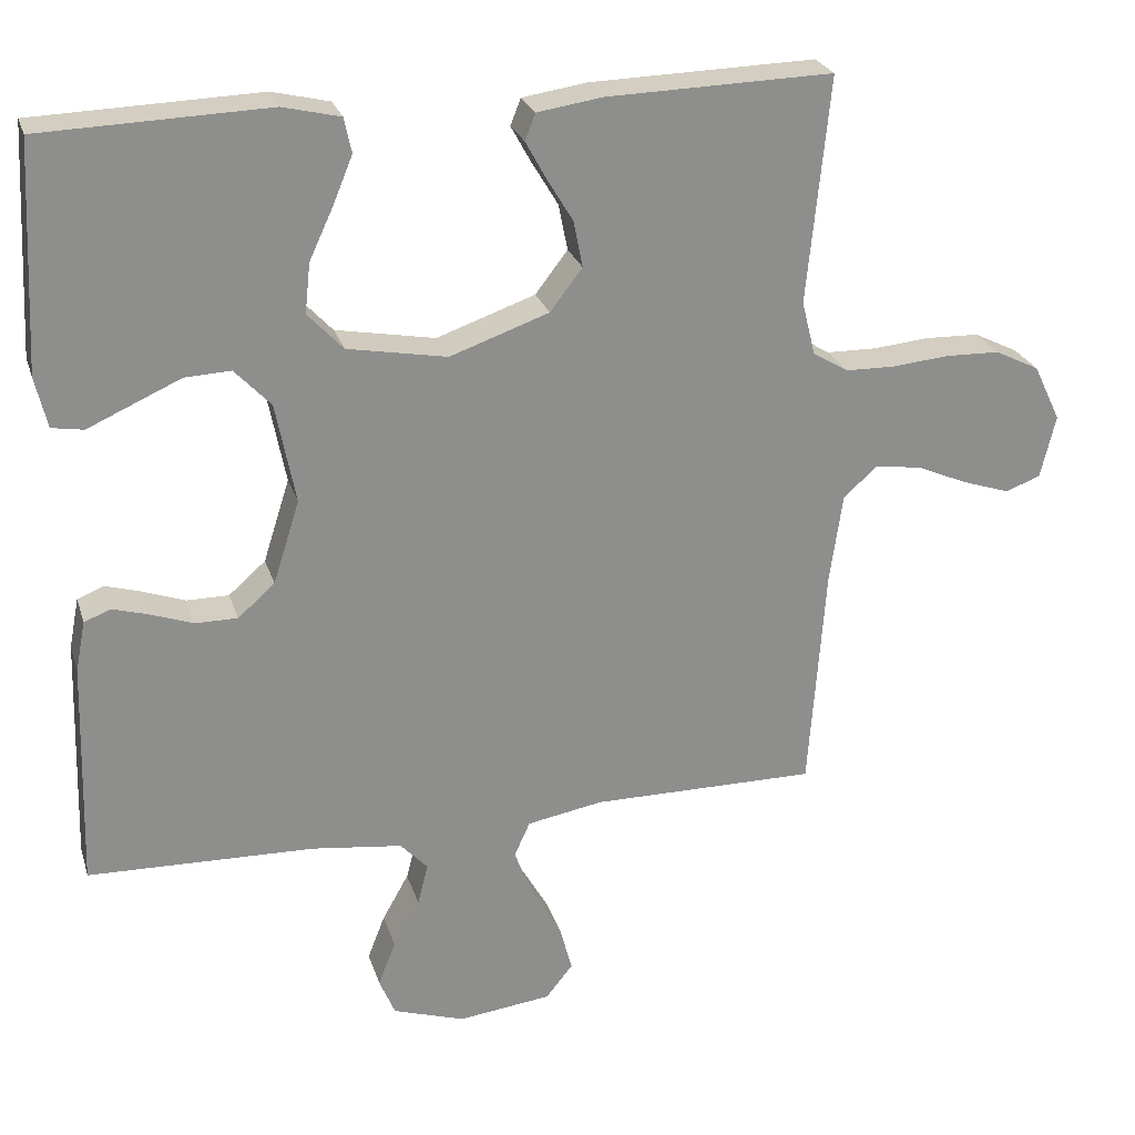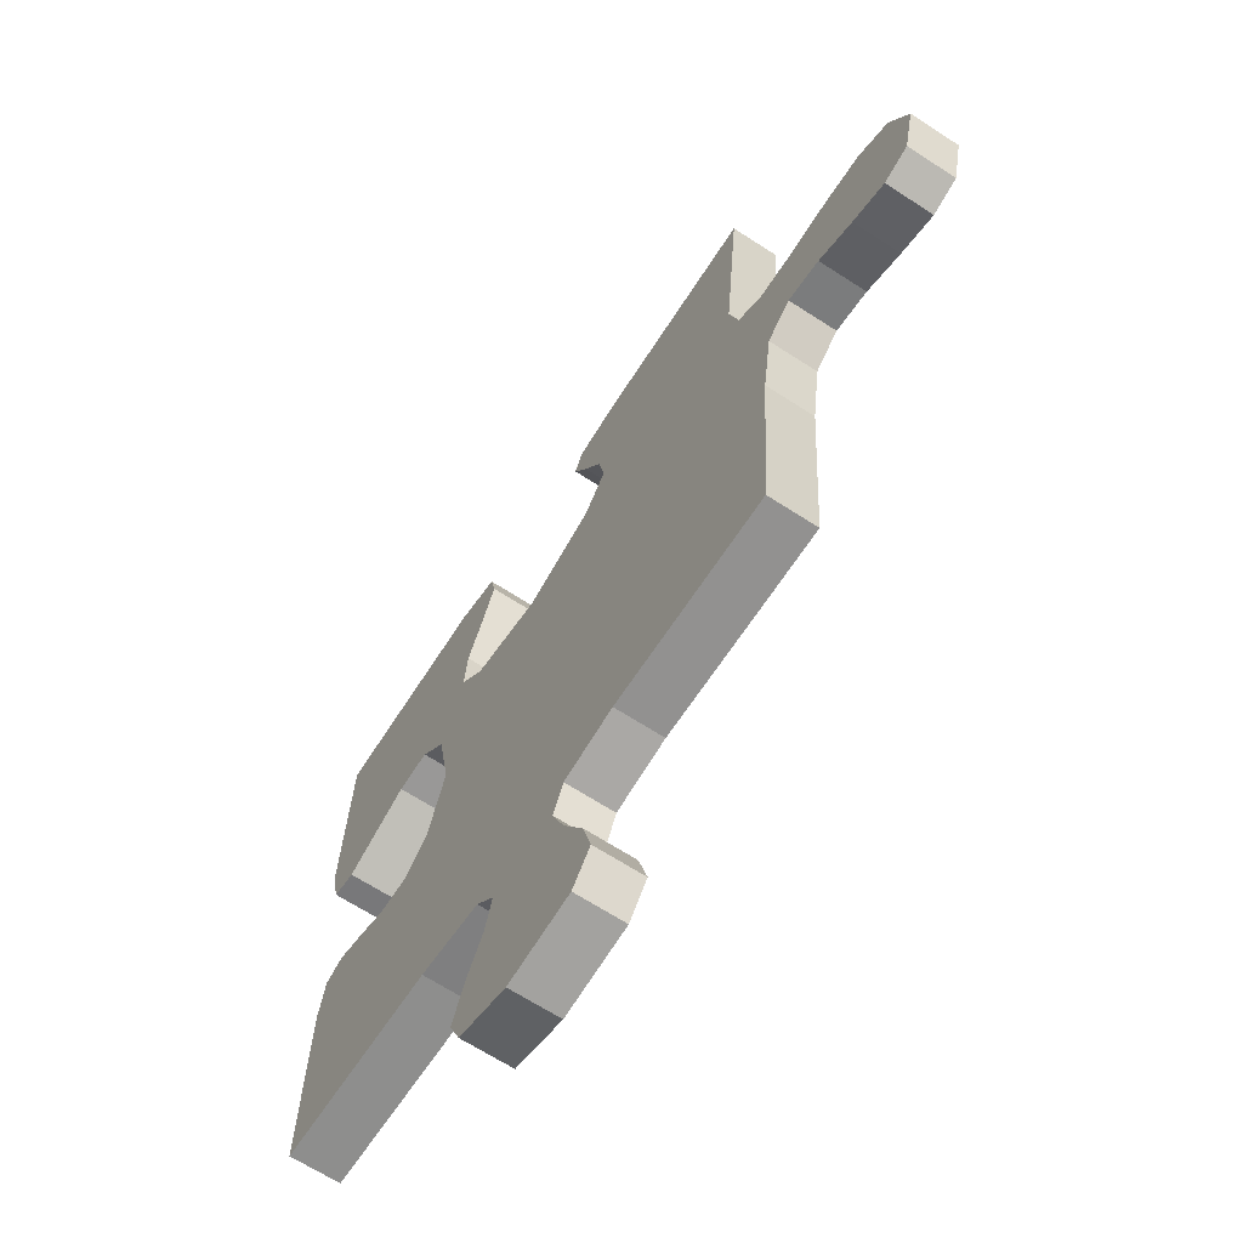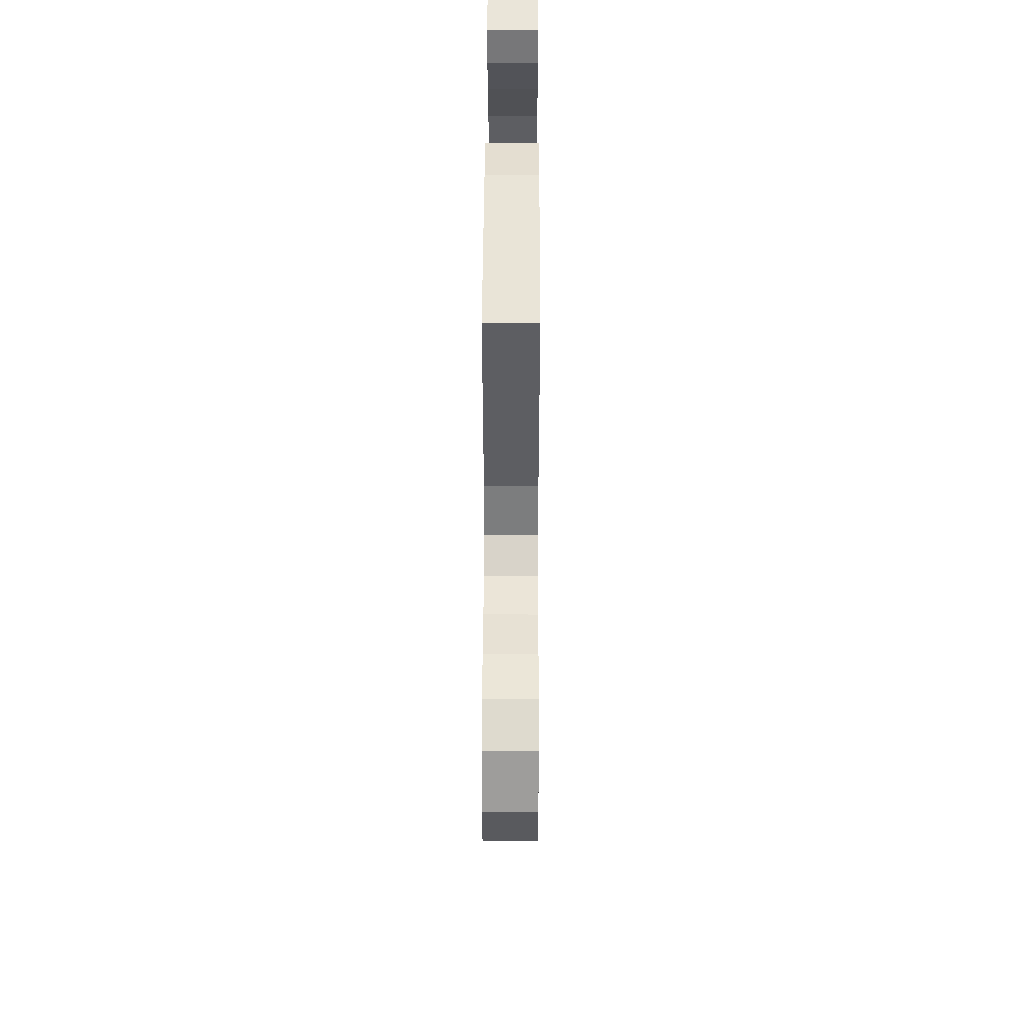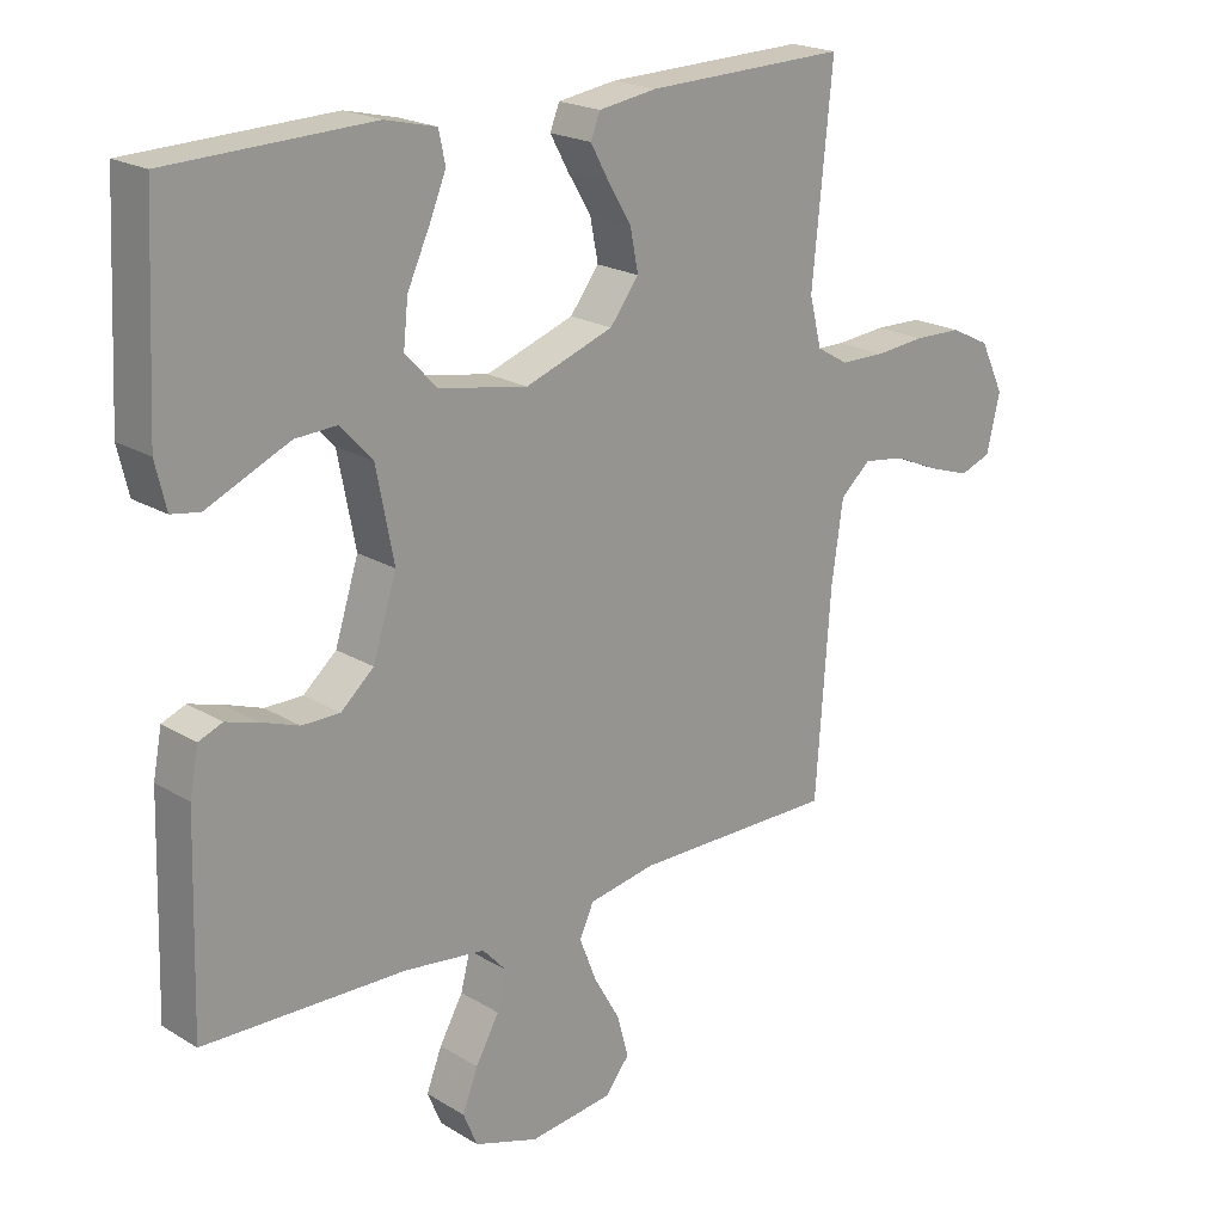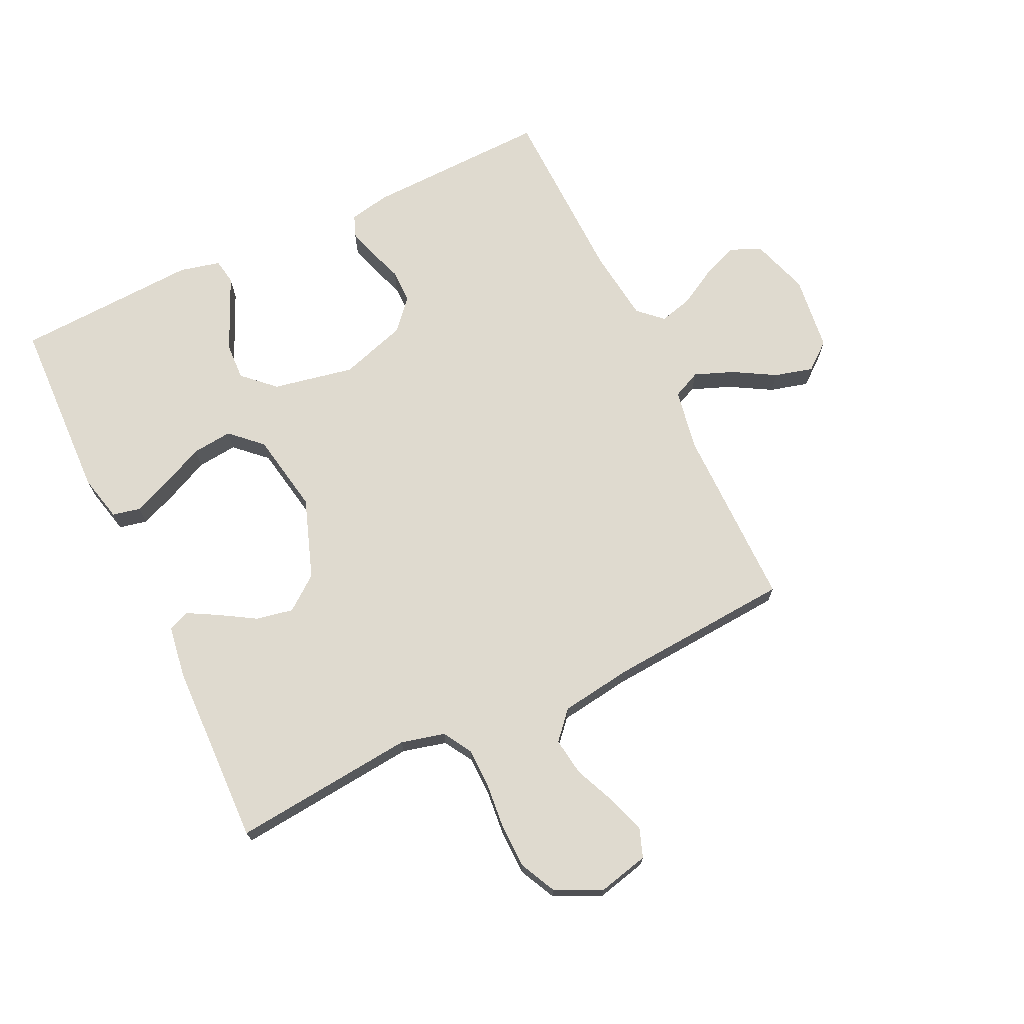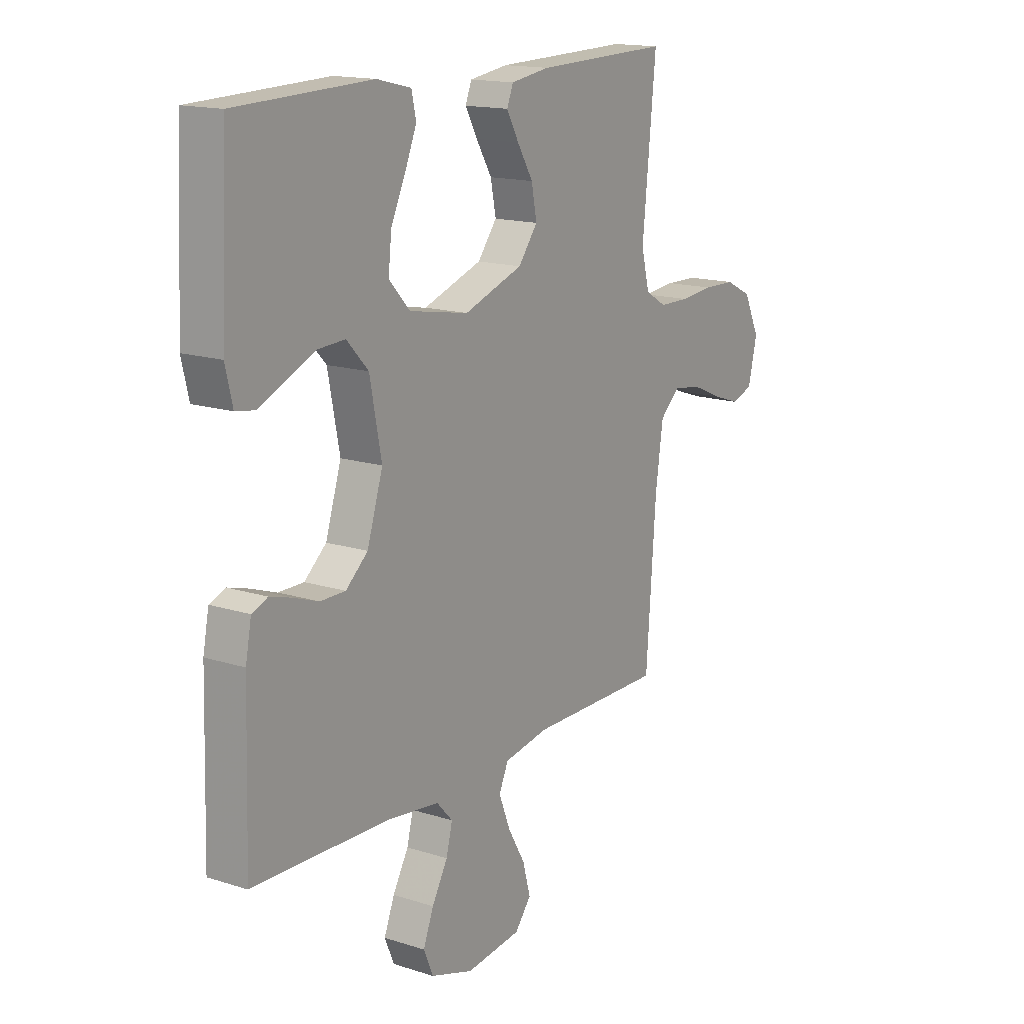
<metadata>
{"format":"obj","ext":"obj","renderer":"f3d","projection":"perspective","resolution":1024,"background":"white","views":[{"elev":25.1,"azim":-15.7,"up":"+Z"},{"elev":-66.2,"azim":56.9,"up":"+Z"},{"elev":45.0,"azim":90.2,"up":"+Z"},{"elev":20.6,"azim":-42.5,"up":"+Z"},{"elev":70.9,"azim":64.6,"up":"+Y"},{"elev":15.6,"azim":-56.2,"up":"+Z"}]}
</metadata>
<code>
v 0.5 0.07 0.5
v 0.47 0.07 0.2
v 0.488 0.07 0.128
v 0.535 0.07 0.1
v 0.602 0.07 0.099
v 0.676 0.07 0.106
v 0.748 0.07 0.104
v 0.807 0.07 0.075
v 0.843 0.07 0
v 0.823 0.07 -0.084
v 0.776 0.07 -0.101
v 0.713 0.07 -0.08
v 0.646 0.07 -0.051
v 0.584 0.07 -0.042
v 0.539 0.07 -0.082
v 0.522 0.07 -0.2
v 0.5 0.07 -0.5
v 0.2 0.07 -0.499
v 0.1 0.07 -0.517
v 0.079 0.07 -0.563
v 0.104 0.07 -0.627
v 0.143 0.07 -0.695
v 0.16 0.07 -0.758
v 0.124 0.07 -0.803
v 0 0.07 -0.818
v -0.095 0.07 -0.787
v -0.116 0.07 -0.737
v -0.093 0.07 -0.678
v -0.058 0.07 -0.616
v -0.044 0.07 -0.562
v -0.08 0.07 -0.523
v -0.2 0.07 -0.508
v -0.5 0.07 -0.5
v -0.491 0.07 -0.2
v -0.478 0.07 -0.133
v -0.443 0.07 -0.119
v -0.395 0.07 -0.133
v -0.339 0.07 -0.153
v -0.283 0.07 -0.153
v -0.234 0.07 -0.11
v -0.199 0.07 0
v -0.225 0.07 0.133
v -0.273 0.07 0.184
v -0.334 0.07 0.181
v -0.399 0.07 0.152
v -0.457 0.07 0.126
v -0.499 0.07 0.133
v -0.515 0.07 0.2
v -0.5 0.07 0.5
v -0.2 0.07 0.51
v -0.124 0.07 0.492
v -0.114 0.07 0.446
v -0.14 0.07 0.383
v -0.172 0.07 0.314
v -0.179 0.07 0.248
v -0.132 0.07 0.198
v 0 0.07 0.174
v 0.131 0.07 0.22
v 0.174 0.07 0.276
v 0.162 0.07 0.337
v 0.127 0.07 0.395
v 0.1 0.07 0.444
v 0.114 0.07 0.479
v 0.2 0.07 0.492
v 0.5 0 0.5
v 0.47 0 0.2
v 0.488 0 0.128
v 0.535 0 0.1
v 0.602 0 0.099
v 0.676 0 0.106
v 0.748 0 0.104
v 0.807 0 0.075
v 0.843 0 0
v 0.823 0 -0.084
v 0.776 0 -0.101
v 0.713 0 -0.08
v 0.646 0 -0.051
v 0.584 0 -0.042
v 0.539 0 -0.082
v 0.522 0 -0.2
v 0.5 0 -0.5
v 0.2 0 -0.499
v 0.1 0 -0.517
v 0.079 0 -0.563
v 0.104 0 -0.627
v 0.143 0 -0.695
v 0.16 0 -0.758
v 0.124 0 -0.803
v 0 0 -0.818
v -0.095 0 -0.787
v -0.116 0 -0.737
v -0.093 0 -0.678
v -0.058 0 -0.616
v -0.044 0 -0.562
v -0.08 0 -0.523
v -0.2 0 -0.508
v -0.5 0 -0.5
v -0.491 0 -0.2
v -0.478 0 -0.133
v -0.443 0 -0.119
v -0.395 0 -0.133
v -0.339 0 -0.153
v -0.283 0 -0.153
v -0.234 0 -0.11
v -0.199 0 0
v -0.225 0 0.133
v -0.273 0 0.184
v -0.334 0 0.181
v -0.399 0 0.152
v -0.457 0 0.126
v -0.499 0 0.133
v -0.515 0 0.2
v -0.5 0 0.5
v -0.2 0 0.51
v -0.124 0 0.492
v -0.114 0 0.446
v -0.14 0 0.383
v -0.172 0 0.314
v -0.179 0 0.248
v -0.132 0 0.198
v 0 0 0.174
v 0.131 0 0.22
v 0.174 0 0.276
v 0.162 0 0.337
v 0.127 0 0.395
v 0.1 0 0.444
v 0.114 0 0.479
v 0.2 0 0.492
f 64 1 2
f 63 64 2
f 62 63 2
f 61 62 2
f 60 61 2
f 59 60 2 3
f 58 59 3 4
f 57 58 4
f 52 53 54
f 51 52 54
f 50 51 54
f 49 50 54
f 48 49 54
f 47 48 54
f 46 47 54
f 45 46 54
f 44 45 54
f 43 44 54 55
f 42 43 55 56
f 36 37 38
f 35 36 38
f 34 35 38
f 33 34 38
f 32 33 38
f 31 32 38 39
f 30 31 39 40
f 27 28 29
f 26 27 29
f 25 26 29
f 24 25 29
f 23 24 29
f 22 23 29
f 21 22 29
f 20 21 29 30
f 30 40 41
f 20 30 41
f 19 20 41
f 16 17 18
f 42 56 57
f 41 42 57
f 19 41 57
f 18 19 57
f 16 18 57
f 15 16 57
f 11 12 13
f 10 11 13
f 9 10 13
f 8 9 13
f 7 8 13
f 6 7 13
f 5 6 13
f 14 15 57 4
f 4 5 13 14
f 66 65 128
f 66 128 127
f 66 127 126
f 66 126 125
f 66 125 124
f 67 66 124 123
f 68 67 123 122
f 68 122 121
f 118 117 116
f 118 116 115
f 118 115 114
f 118 114 113
f 118 113 112
f 118 112 111
f 118 111 110
f 118 110 109
f 118 109 108
f 119 118 108 107
f 120 119 107 106
f 102 101 100
f 102 100 99
f 102 99 98
f 102 98 97
f 102 97 96
f 103 102 96 95
f 104 103 95 94
f 93 92 91
f 93 91 90
f 93 90 89
f 93 89 88
f 93 88 87
f 93 87 86
f 93 86 85
f 94 93 85 84
f 105 104 94
f 105 94 84
f 105 84 83
f 82 81 80
f 121 120 106
f 121 106 105
f 121 105 83
f 121 83 82
f 121 82 80
f 121 80 79
f 77 76 75
f 77 75 74
f 77 74 73
f 77 73 72
f 77 72 71
f 77 71 70
f 77 70 69
f 68 121 79 78
f 78 77 69 68
f 1 65 66 2
f 2 66 67 3
f 3 67 68 4
f 4 68 69 5
f 5 69 70 6
f 6 70 71 7
f 7 71 72 8
f 8 72 73 9
f 9 73 74 10
f 10 74 75 11
f 11 75 76 12
f 12 76 77 13
f 13 77 78 14
f 14 78 79 15
f 15 79 80 16
f 16 80 81 17
f 17 81 82 18
f 18 82 83 19
f 19 83 84 20
f 20 84 85 21
f 21 85 86 22
f 22 86 87 23
f 23 87 88 24
f 24 88 89 25
f 25 89 90 26
f 26 90 91 27
f 27 91 92 28
f 28 92 93 29
f 29 93 94 30
f 30 94 95 31
f 31 95 96 32
f 32 96 97 33
f 33 97 98 34
f 34 98 99 35
f 35 99 100 36
f 36 100 101 37
f 37 101 102 38
f 38 102 103 39
f 39 103 104 40
f 40 104 105 41
f 41 105 106 42
f 42 106 107 43
f 43 107 108 44
f 44 108 109 45
f 45 109 110 46
f 46 110 111 47
f 47 111 112 48
f 48 112 113 49
f 49 113 114 50
f 50 114 115 51
f 51 115 116 52
f 52 116 117 53
f 53 117 118 54
f 54 118 119 55
f 55 119 120 56
f 56 120 121 57
f 57 121 122 58
f 58 122 123 59
f 59 123 124 60
f 60 124 125 61
f 61 125 126 62
f 62 126 127 63
f 63 127 128 64
f 64 128 65 1

</code>
